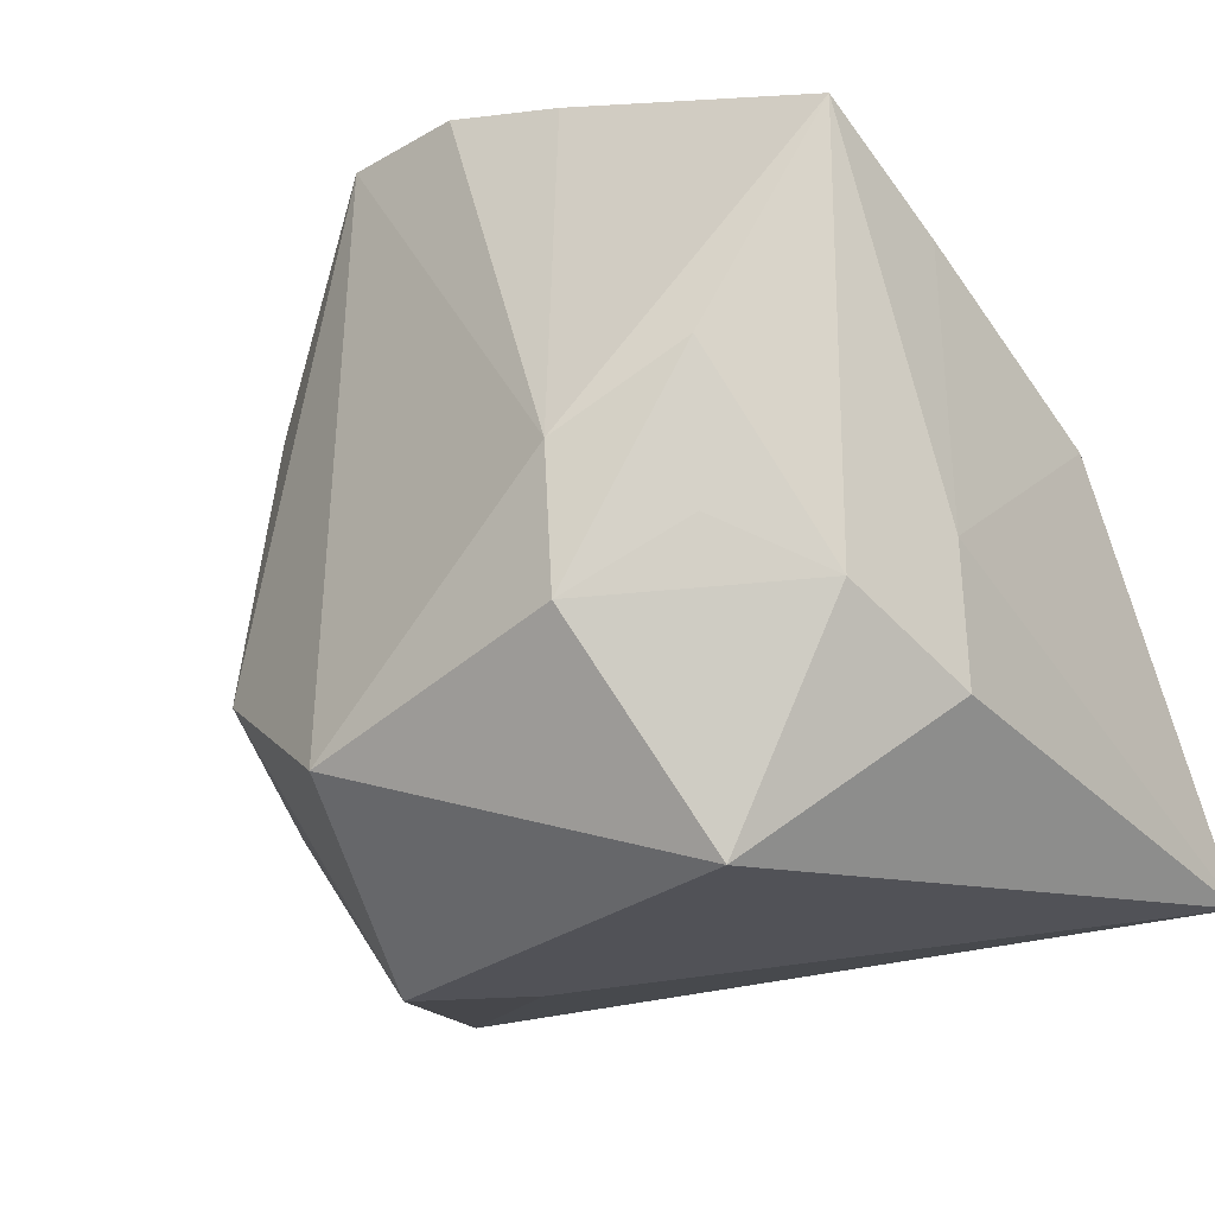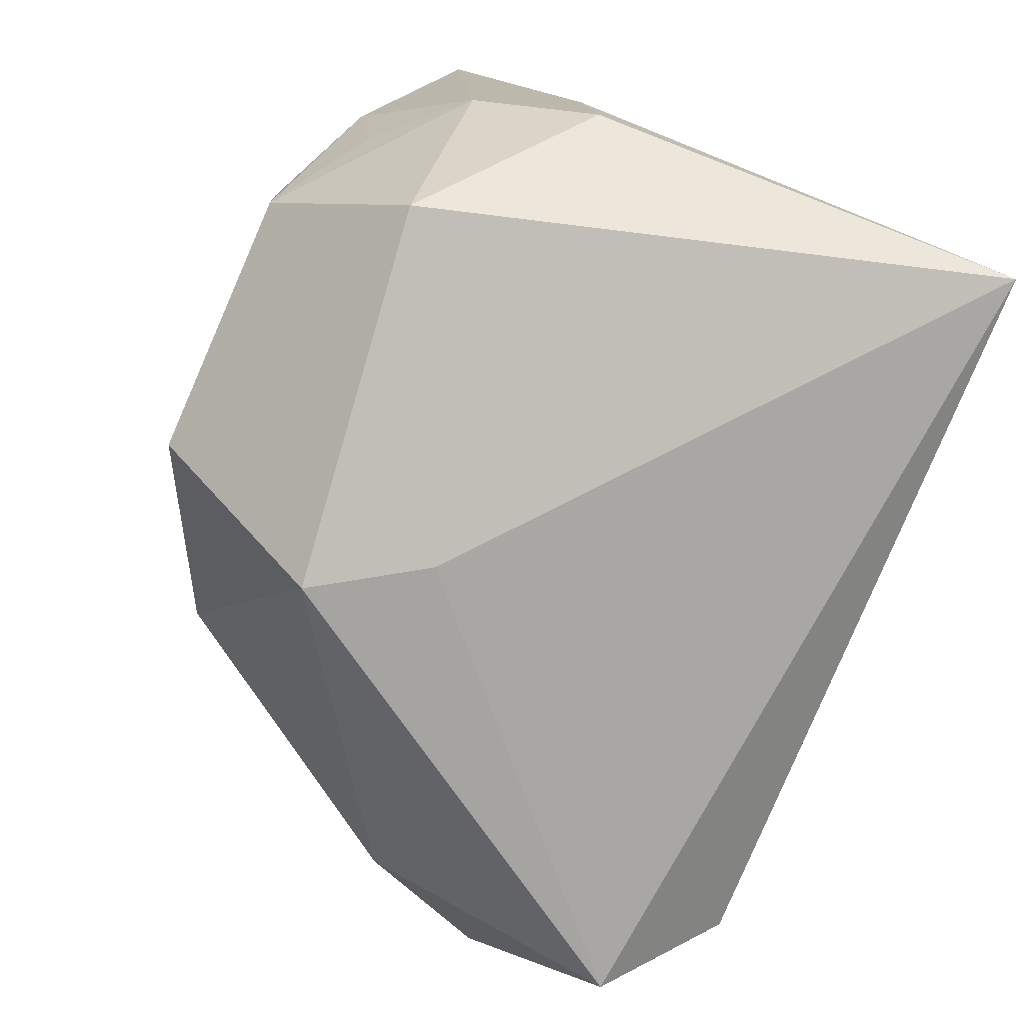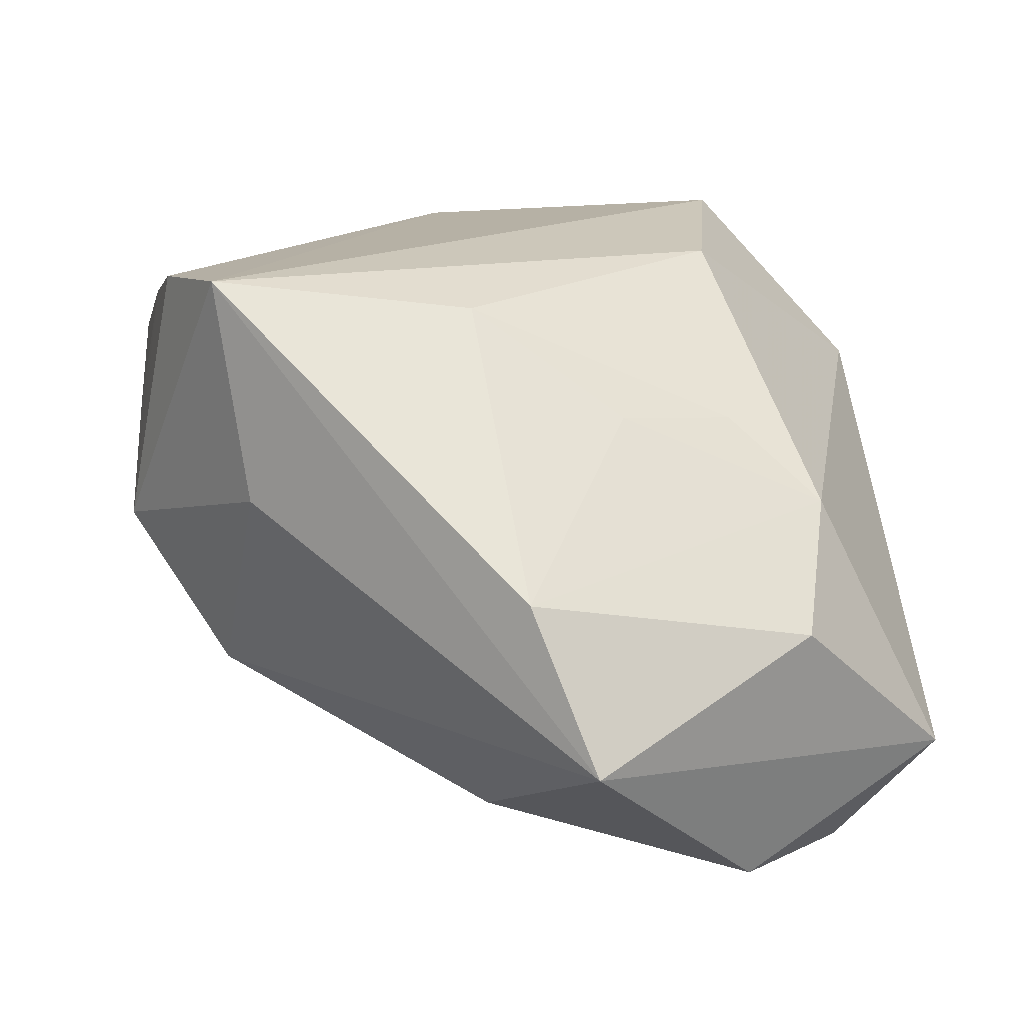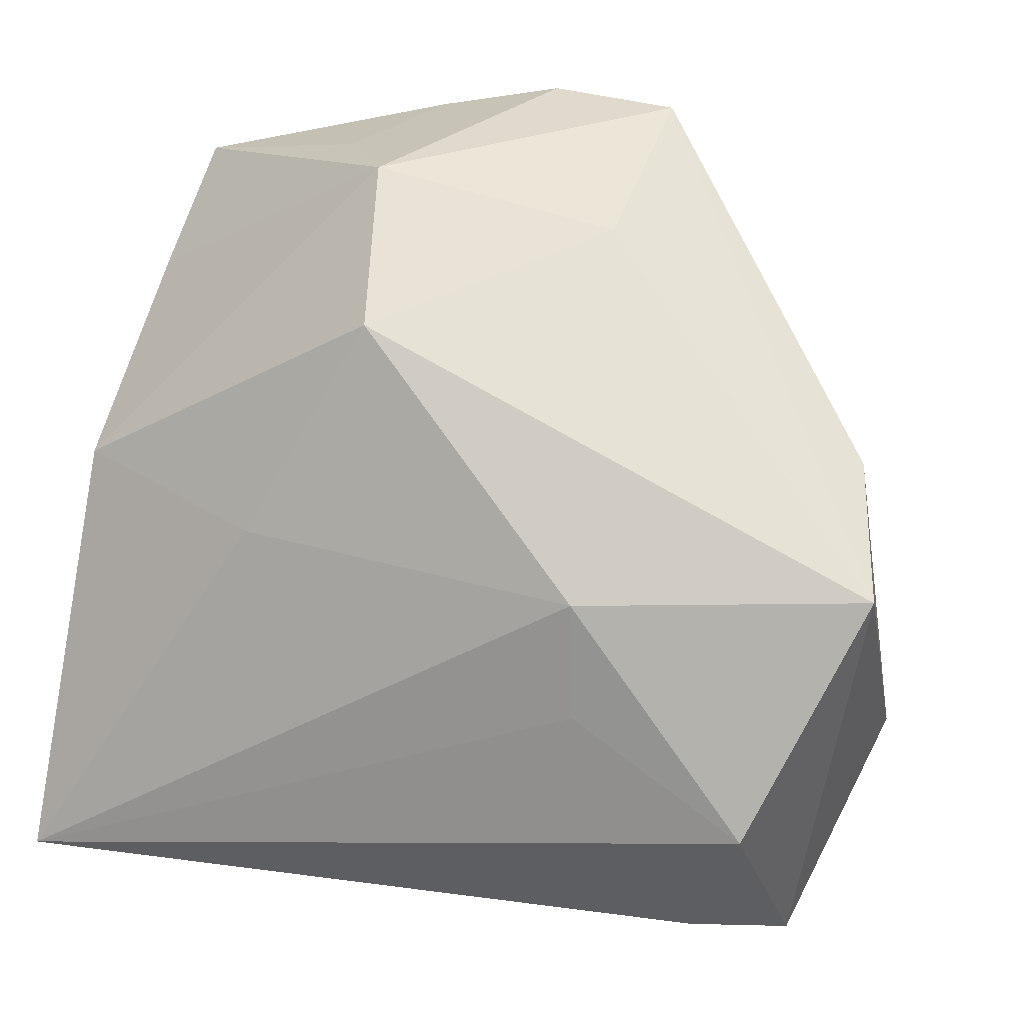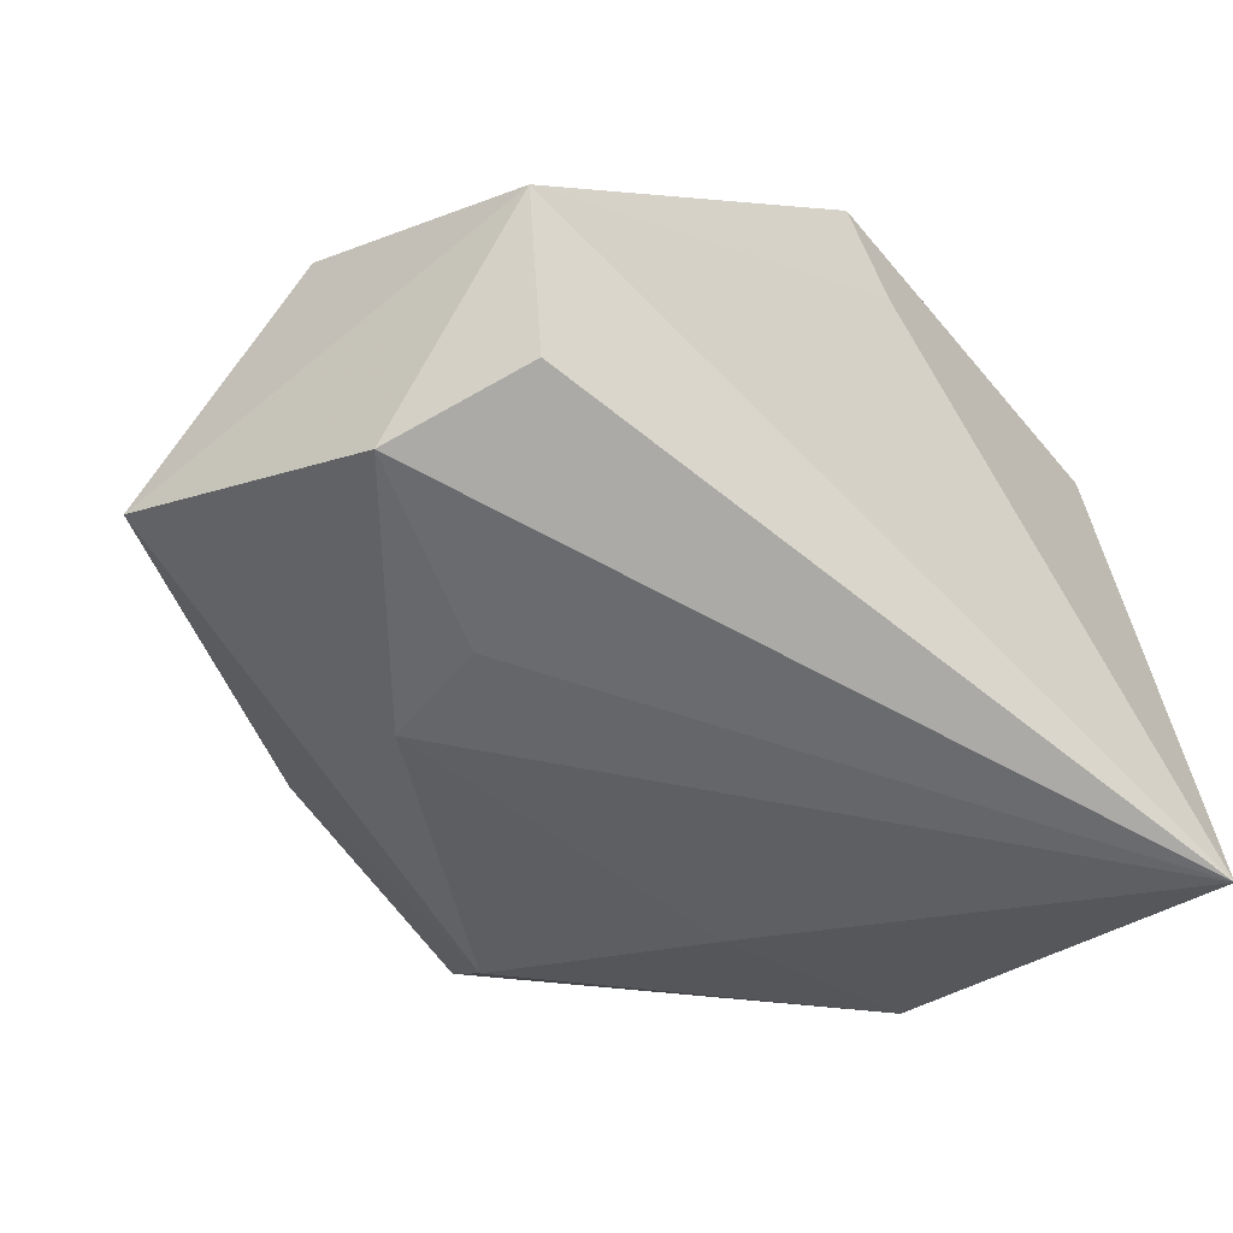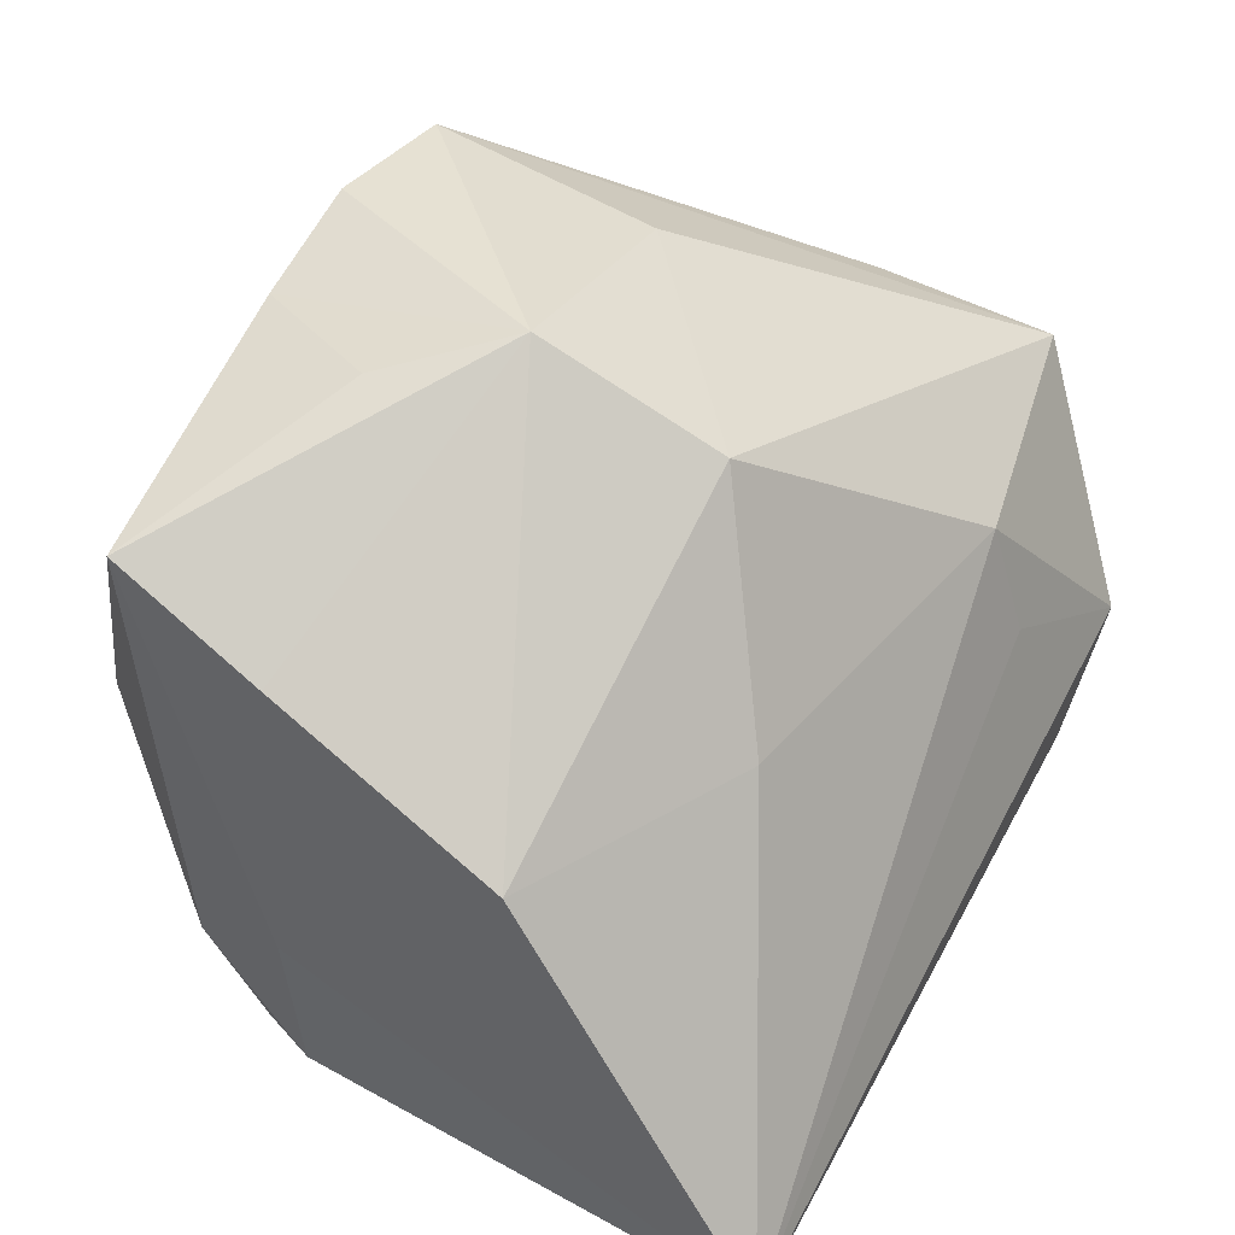
<metadata>
{"format":"obj","ext":"obj","renderer":"f3d","projection":"perspective","resolution":1024,"background":"white","views":[{"elev":-20.6,"azim":40.4,"up":"+Y"},{"elev":-79.6,"azim":69.9,"up":"+Y"},{"elev":1.4,"azim":-117.1,"up":"+Z"},{"elev":32.9,"azim":-162.7,"up":"+Y"},{"elev":-65.9,"azim":-42.8,"up":"+Z"},{"elev":38.8,"azim":118.0,"up":"+Y"}]}
</metadata>
<code>
v -0.01219 0.03573 0.02043
v 0.03138 -0.008389 0.0165
v 0.03438 -0.003616 0.007491
v -0.0008931 0.03573 0.02164
v 0.03361 0.00885 -0.01072
v 0.03309 0.02618 0.01921
v 0.02612 0.007559 0.02583
v -0.02801 -0.01721 -0.0282
v -0.03622 0.01769 -0.006374
v -0.01696 0.00193 -0.02756
v -0.02165 0.01575 0.0182
v -0.03218 -0.005612 -0.03015
v 0.01522 0.03291 0.01008
v 0.01464 0.009704 -0.02024
v -0.01602 0.01143 -0.0251
v 0.03343 0.0194 0.007423
v 0.009847 0.03301 0.02106
v 0.009059 0.03573 0.0003991
v 0.01703 0.0009427 0.03046
v -0.03006 -0.004792 0.008918
v -0.01191 0.03215 0.001675
v -0.03993 0.01339 -0.02017
v -0.01956 -0.008467 0.0242
v -0.03488 -0.02329 -0.01941
v -0.04066 -0.006226 -0.009207
v 0.03399 -0.01453 0.006117
v 0.01727 -0.01047 0.02986
v -0.02901 0.00504 0.00884
v -0.008984 -0.0309 0.01598
v -0.004153 -0.01805 0.03069
v -0.03507 -0.01095 0.001777
v -0.003979 -0.02959 0.006521
v 0.025 -0.004402 0.02399
v 0.0223 -0.02685 0.01816
v 0.005703 0.02766 -0.01309
v 0.03332 -0.02204 -0.03015
f 1 22 9
f 32 24 36
f 12 24 22
f 21 22 1
f 21 35 22
f 6 19 7
f 23 1 11
f 1 9 11
f 22 24 25
f 25 9 22
f 36 24 8
f 8 12 36
f 24 12 8
f 36 12 10
f 2 6 7
f 18 21 1
f 35 21 18
f 35 18 5
f 28 11 9
f 34 32 36
f 14 5 36
f 35 5 14
f 15 12 22
f 15 10 12
f 22 35 15
f 35 14 15
f 36 10 15
f 15 14 36
f 26 34 36
f 2 34 26
f 4 18 1
f 1 19 4
f 9 25 31
f 31 28 9
f 31 25 24
f 32 34 29
f 24 32 29
f 29 31 24
f 23 31 29
f 33 2 7
f 6 2 3
f 2 26 3
f 36 5 3
f 3 26 36
f 18 4 17
f 19 6 17
f 17 4 19
f 20 31 23
f 28 31 20
f 23 11 20
f 11 28 20
f 30 29 34
f 23 29 30
f 30 1 23
f 30 19 1
f 6 3 16
f 16 3 5
f 16 18 6
f 16 5 18
f 6 18 13
f 13 17 6
f 18 17 13
f 19 30 27
f 27 30 34
f 7 19 27
f 27 33 7
f 27 34 2
f 2 33 27

</code>
